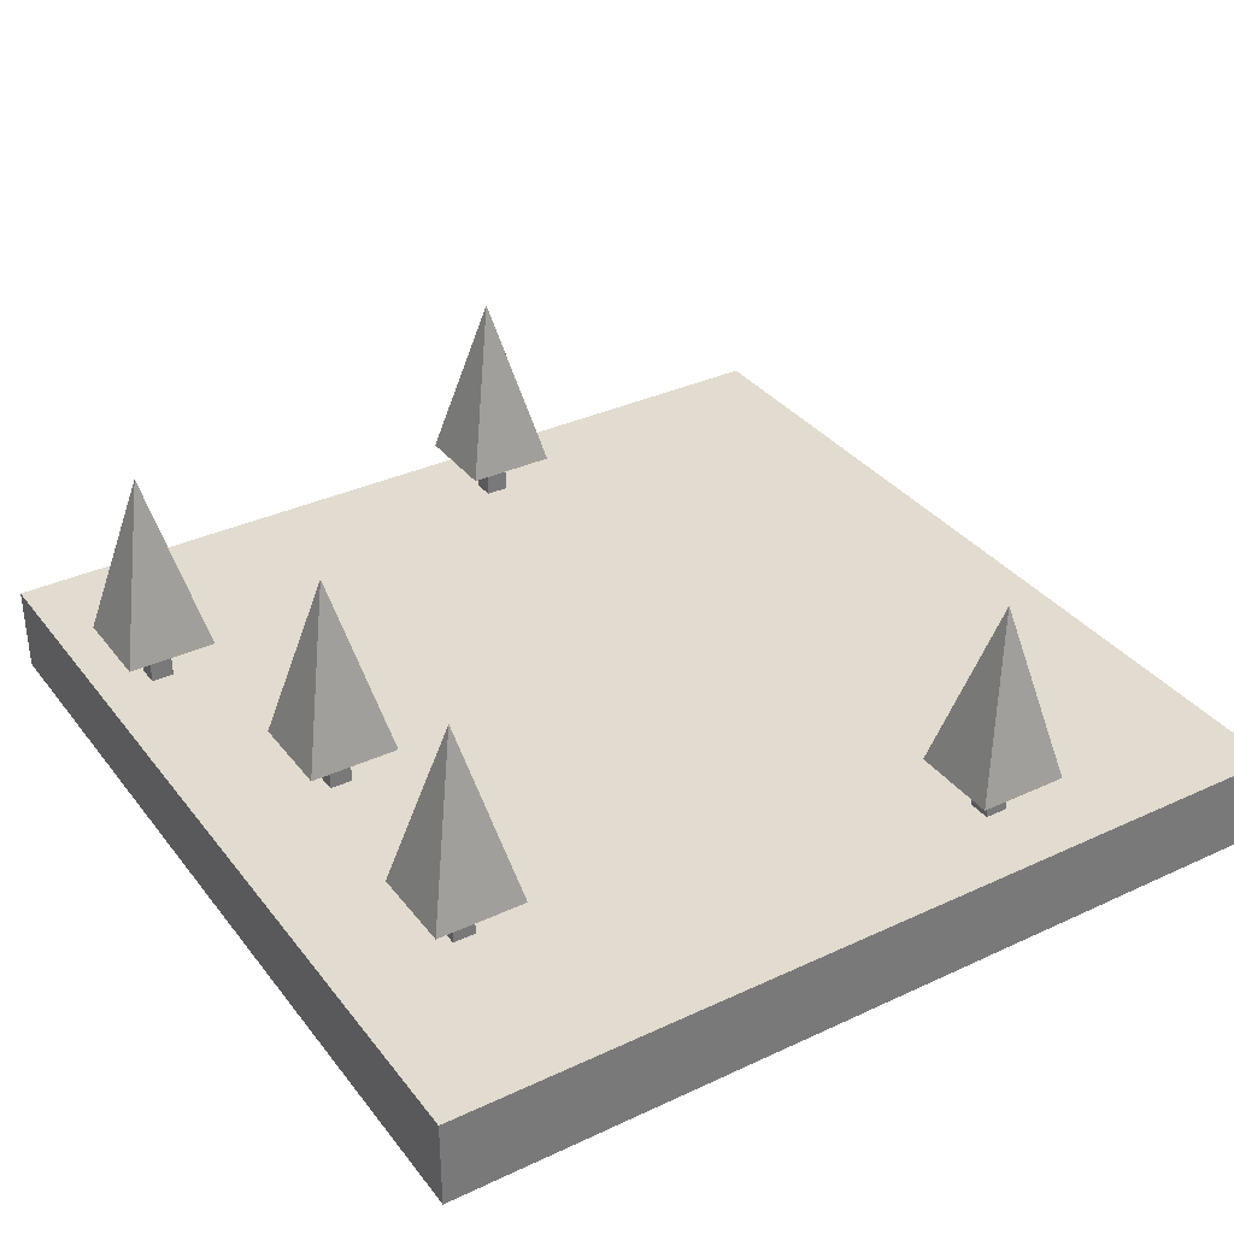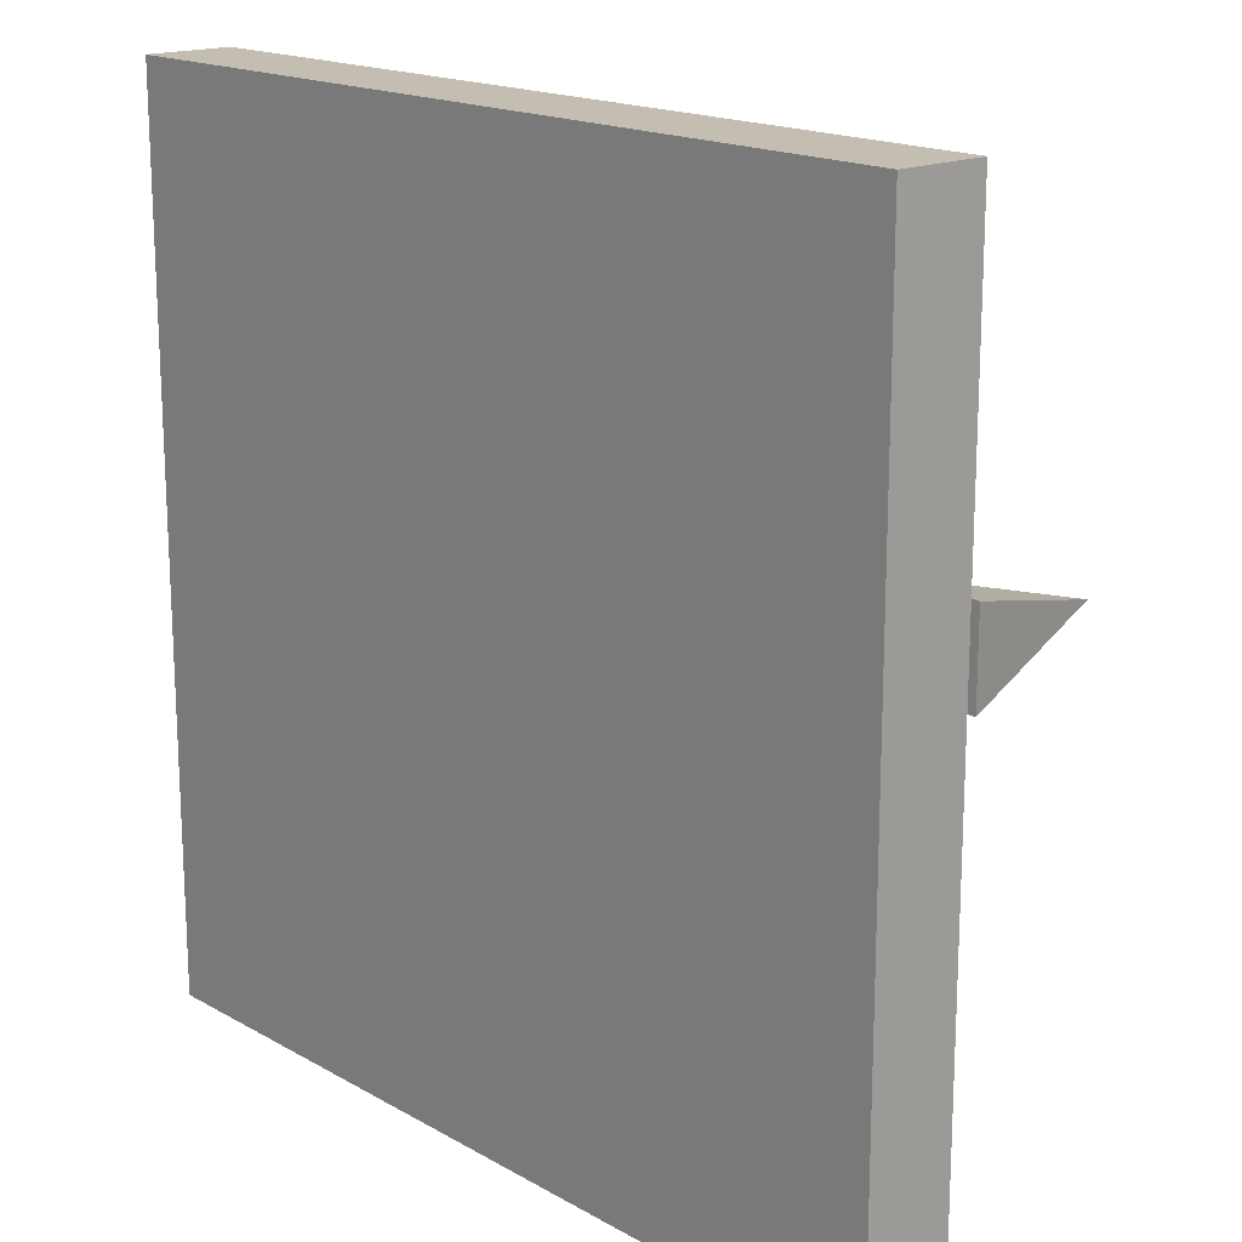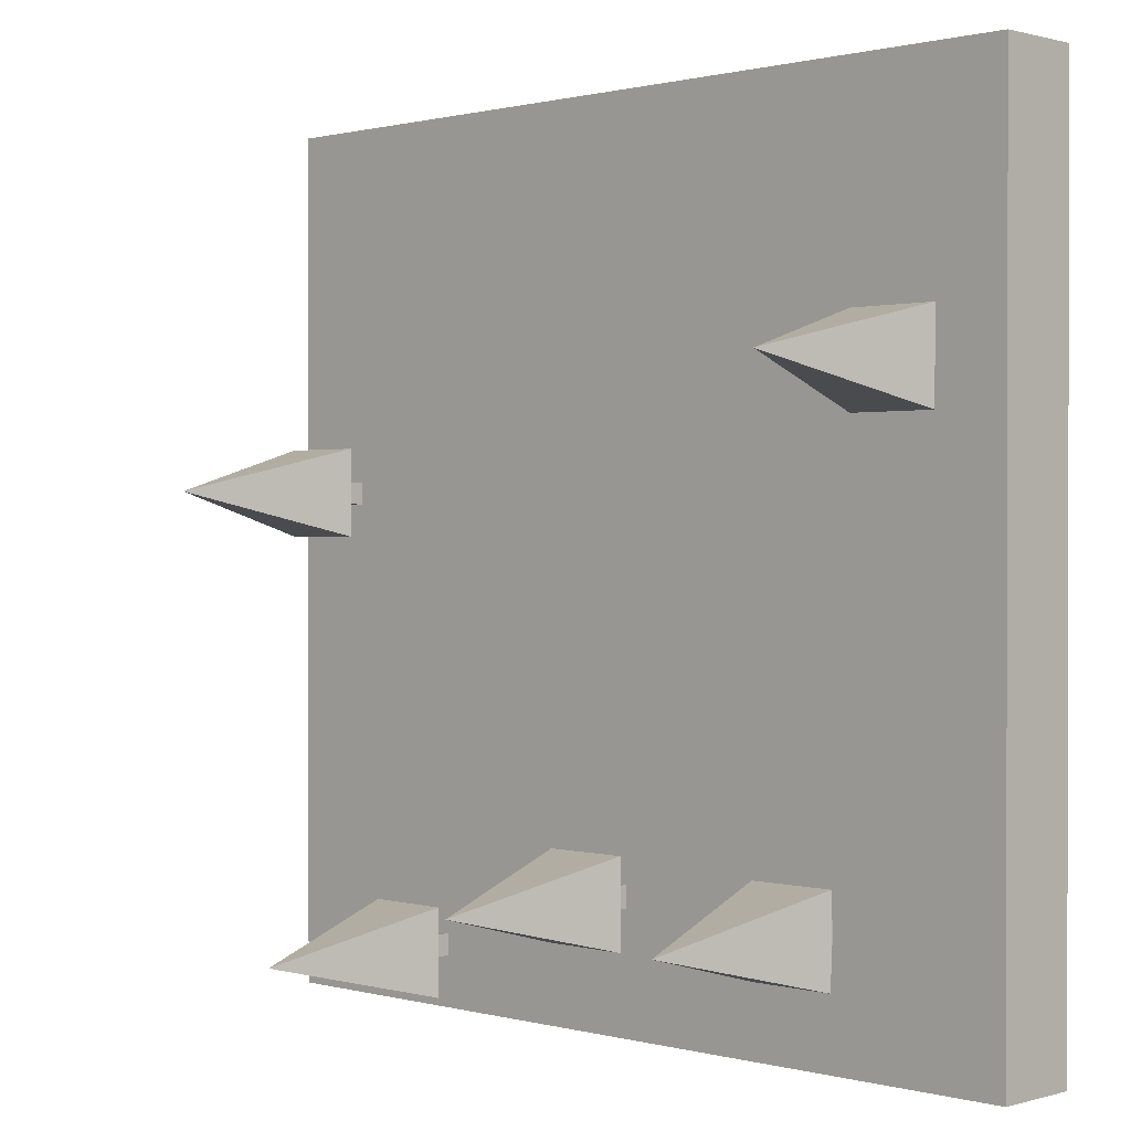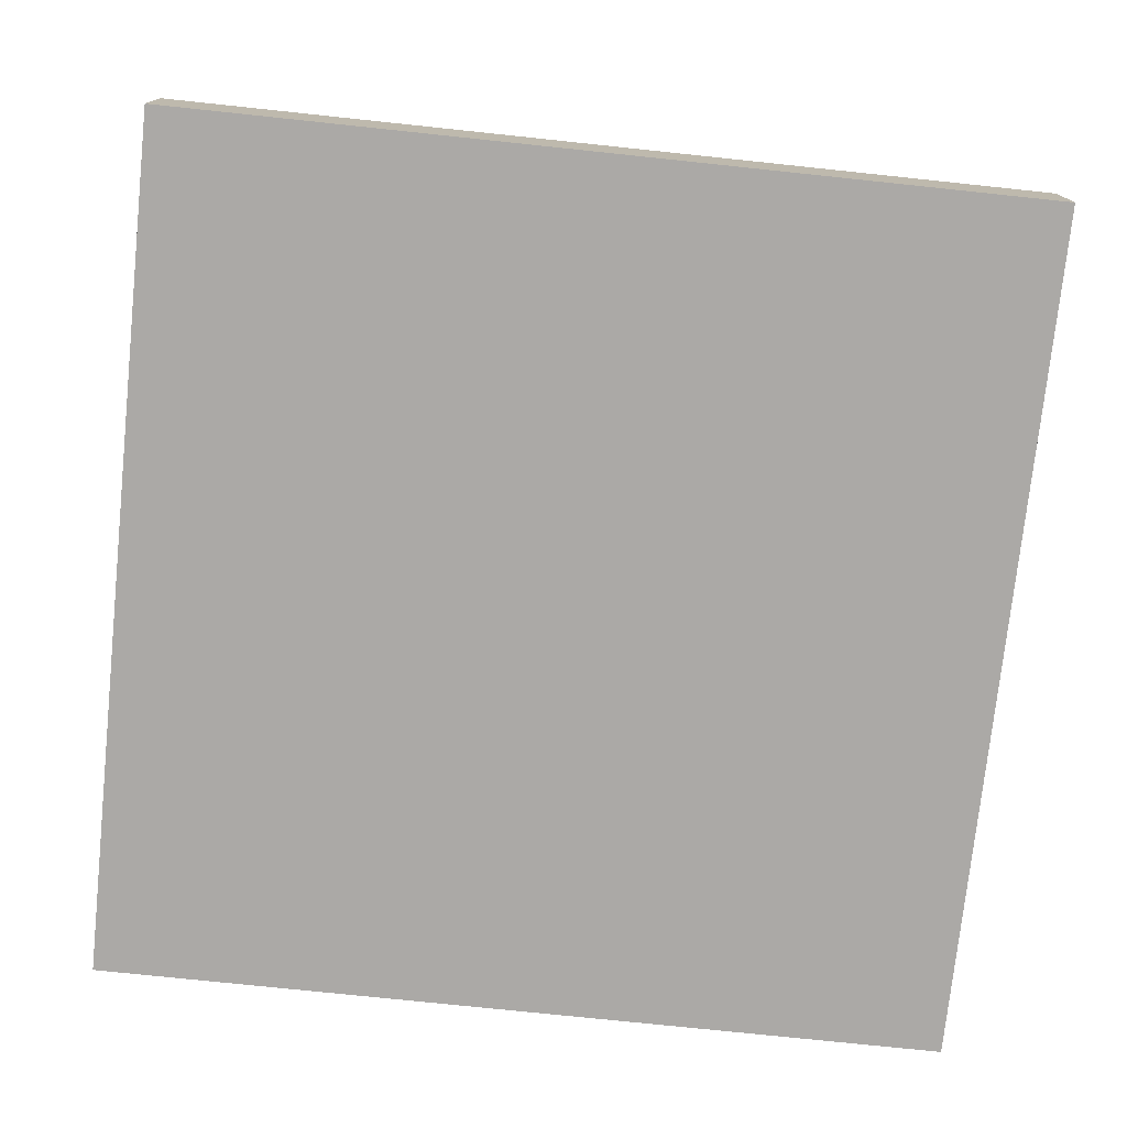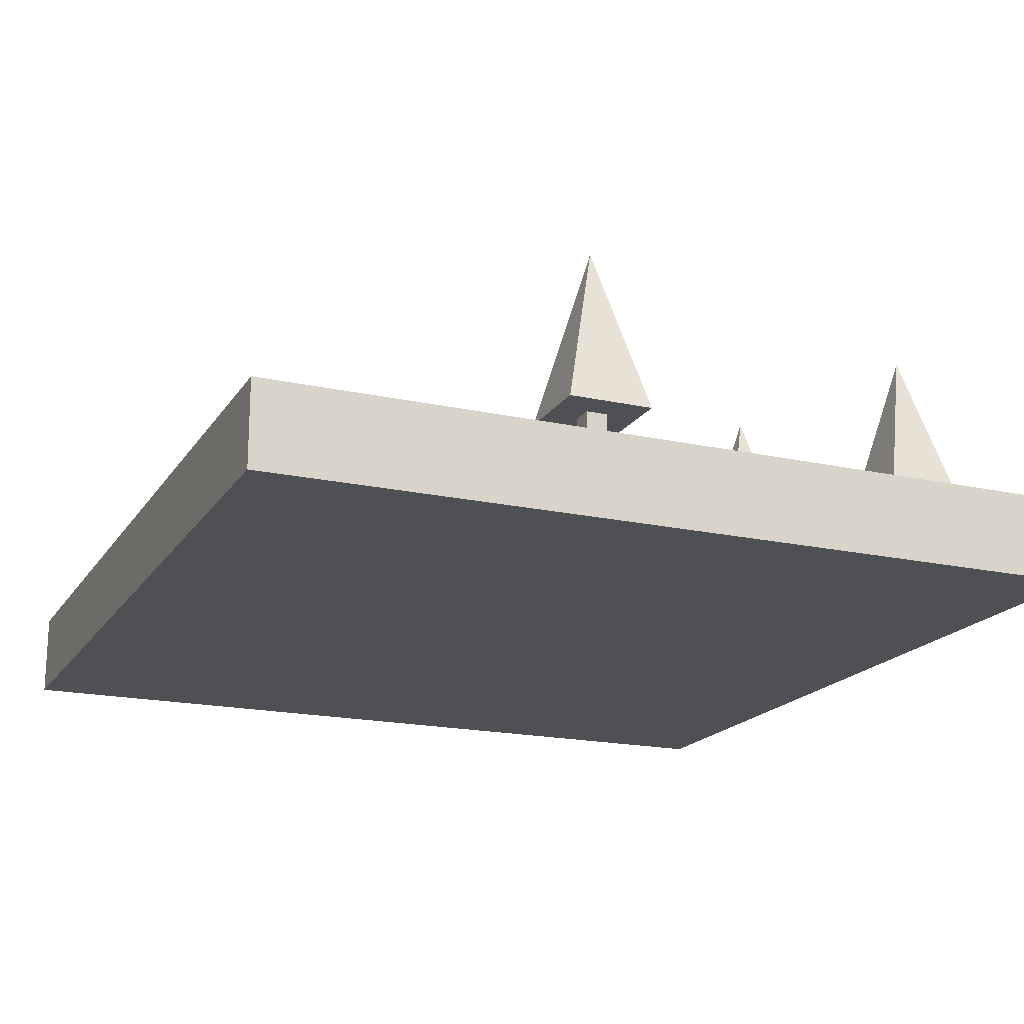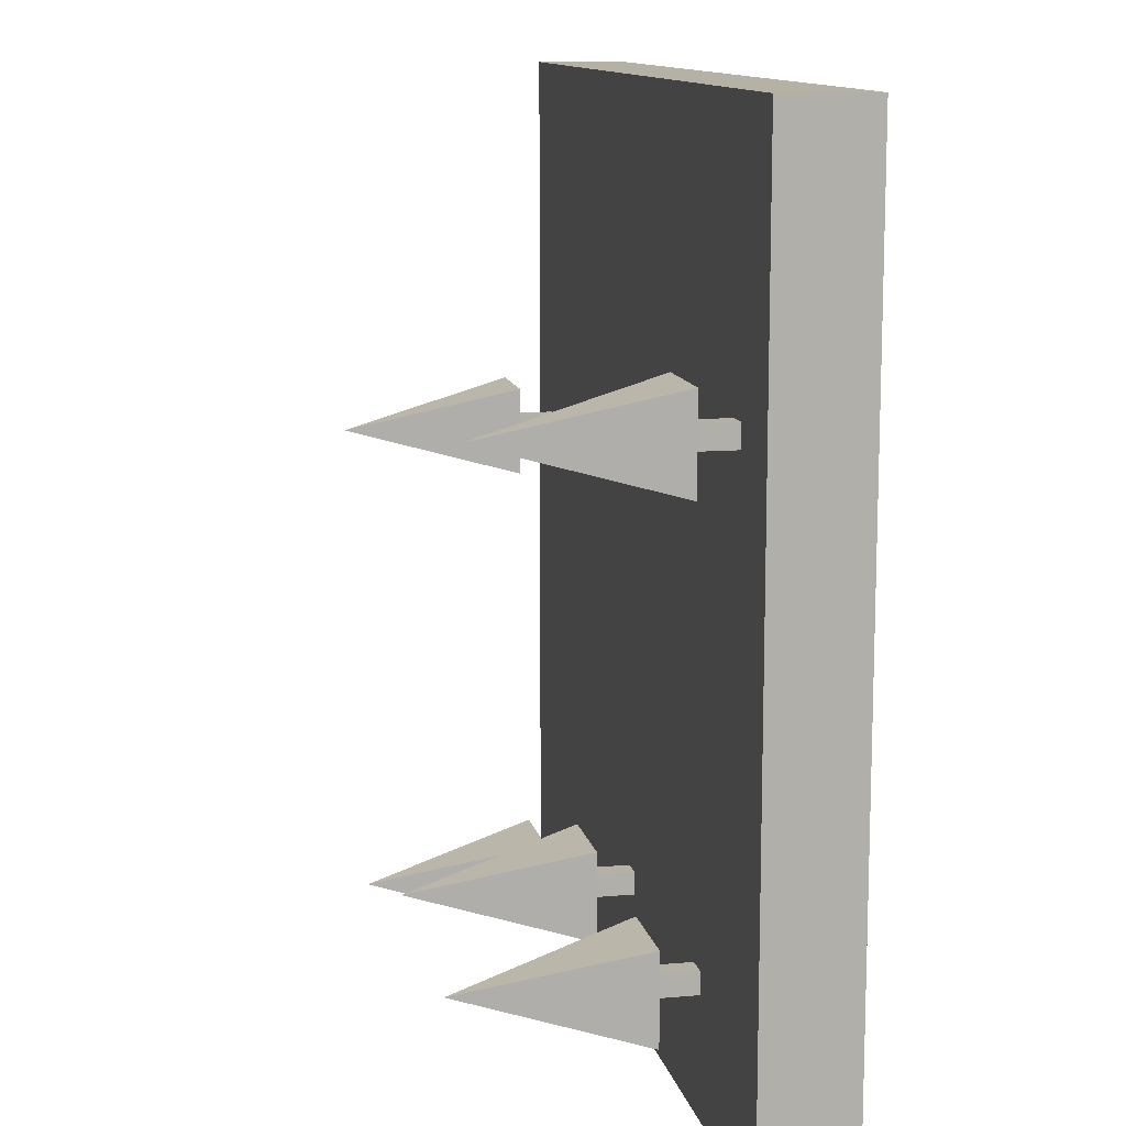
<metadata>
{"format":"obj","ext":"obj","renderer":"f3d","projection":"perspective","resolution":1024,"background":"white","views":[{"elev":34.3,"azim":-122.1,"up":"+Y"},{"elev":17.2,"azim":48.1,"up":"+Z"},{"elev":0.7,"azim":-135.6,"up":"+Z"},{"elev":-75.6,"azim":174.0,"up":"+Y"},{"elev":-18.5,"azim":66.9,"up":"+Y"},{"elev":12.0,"azim":-101.7,"up":"+Z"}]}
</metadata>
<code>
v  -5 -1 5
v  -5 -1 -5
v  5 -1 -5
v  5 -1 5
v  -5 0 5
v  5 0 5
v  5 0 -5
v  -5 0 -5
g Tilebase147
f 1 2 3
f 3 4 1
f 5 6 7
f 7 8 5
f 1 4 6
f 6 5 1
f 4 3 7
f 7 6 4
f 3 2 8
f 8 7 3
f 2 1 5
f 5 8 2
v  -0.0431 2.496 -3.494
v  -0.5431 0.4961 -2.994
v  0.4569 0.4961 -2.994
v  0.4569 0.4961 -3.994
v  -0.5431 0.4961 -3.994
v  -0.0431 0.4961 -3.494
g Pyramid499
f 9 10 11
f 9 11 12
f 9 12 13
f 9 13 10
f 10 14 11
f 11 14 12
f 12 14 13
f 13 14 10
v  -0.1681 0 -3.369
v  -0.1681 0 -3.619
v  0.0819 0 -3.619
v  0.0819 0 -3.369
v  -0.1681 0.5 -3.369
v  0.0819 0.5 -3.369
v  0.0819 0.5 -3.619
v  -0.1681 0.5 -3.619
g Box1065
f 15 16 17
f 17 18 15
f 19 20 21
f 21 22 19
f 15 18 20
f 20 19 15
f 18 17 21
f 21 20 18
f 17 16 22
f 22 21 17
f 16 15 19
f 19 22 16
v  -2.821 2.496 -3.585
v  -3.321 0.4961 -3.085
v  -2.321 0.4961 -3.085
v  -2.321 0.4961 -4.085
v  -3.321 0.4961 -4.085
v  -2.821 0.4961 -3.585
g Pyramid501
f 23 24 25
f 23 25 26
f 23 26 27
f 23 27 24
f 24 28 25
f 25 28 26
f 26 28 27
f 27 28 24
v  -2.946 0 -3.46
v  -2.946 0 -3.71
v  -2.696 0 -3.71
v  -2.696 0 -3.46
v  -2.946 0.5 -3.46
v  -2.696 0.5 -3.46
v  -2.696 0.5 -3.71
v  -2.946 0.5 -3.71
g Box1067
f 29 30 31
f 31 32 29
f 33 34 35
f 35 36 33
f 29 32 34
f 34 33 29
f 32 31 35
f 35 34 32
f 31 30 36
f 36 35 31
f 30 29 33
f 33 36 30
v  4.162 2.496 0.7946
v  3.662 0.4961 1.295
v  4.662 0.4961 1.295
v  4.662 0.4961 0.2946
v  3.662 0.4961 0.2946
v  4.162 0.4961 0.7946
g Pyramid503
f 37 38 39
f 37 39 40
f 37 40 41
f 37 41 38
f 38 42 39
f 39 42 40
f 40 42 41
f 41 42 38
v  4.037 0 0.9196
v  4.037 0 0.6696
v  4.287 0 0.6696
v  4.287 0 0.9196
v  4.037 0.5 0.9196
v  4.287 0.5 0.9196
v  4.287 0.5 0.6696
v  4.037 0.5 0.6696
g Box1069
f 43 44 45
f 45 46 43
f 47 48 49
f 49 50 47
f 43 46 48
f 48 47 43
f 46 45 49
f 49 48 46
f 45 44 50
f 50 49 45
f 44 43 47
f 47 50 44
v  2.706 2.496 -4.29
v  2.206 0.4961 -3.79
v  3.206 0.4961 -3.79
v  3.206 0.4961 -4.79
v  2.206 0.4961 -4.79
v  2.706 0.4961 -4.29
g Pyramid505
f 51 52 53
f 51 53 54
f 51 54 55
f 51 55 52
f 52 56 53
f 53 56 54
f 54 56 55
f 55 56 52
v  2.581 0 -4.165
v  2.581 0 -4.415
v  2.831 0 -4.415
v  2.831 0 -4.165
v  2.581 0.5 -4.165
v  2.831 0.5 -4.165
v  2.831 0.5 -4.415
v  2.581 0.5 -4.415
g Box1071
f 57 58 59
f 59 60 57
f 61 62 63
f 63 64 61
f 57 60 62
f 62 61 57
f 60 59 63
f 63 62 60
f 59 58 64
f 64 63 59
f 58 57 61
f 61 64 58
v  -4.039 2.496 1.98
v  -4.539 0.4961 2.481
v  -3.539 0.4961 2.481
v  -3.539 0.4961 1.48
v  -4.539 0.4961 1.48
v  -4.039 0.4961 1.98
g Pyramid506
f 65 66 67
f 65 67 68
f 65 68 69
f 65 69 66
f 66 70 67
f 67 70 68
f 68 70 69
f 69 70 66
v  -4.164 0 2.106
v  -4.164 0 1.855
v  -3.914 0 1.855
v  -3.914 0 2.106
v  -4.164 0.5 2.106
v  -3.914 0.5 2.106
v  -3.914 0.5 1.855
v  -4.164 0.5 1.855
g Box1072
f 71 72 73
f 73 74 71
f 75 76 77
f 77 78 75
f 71 74 76
f 76 75 71
f 74 73 77
f 77 76 74
f 73 72 78
f 78 77 73
f 72 71 75
f 75 78 72

</code>
